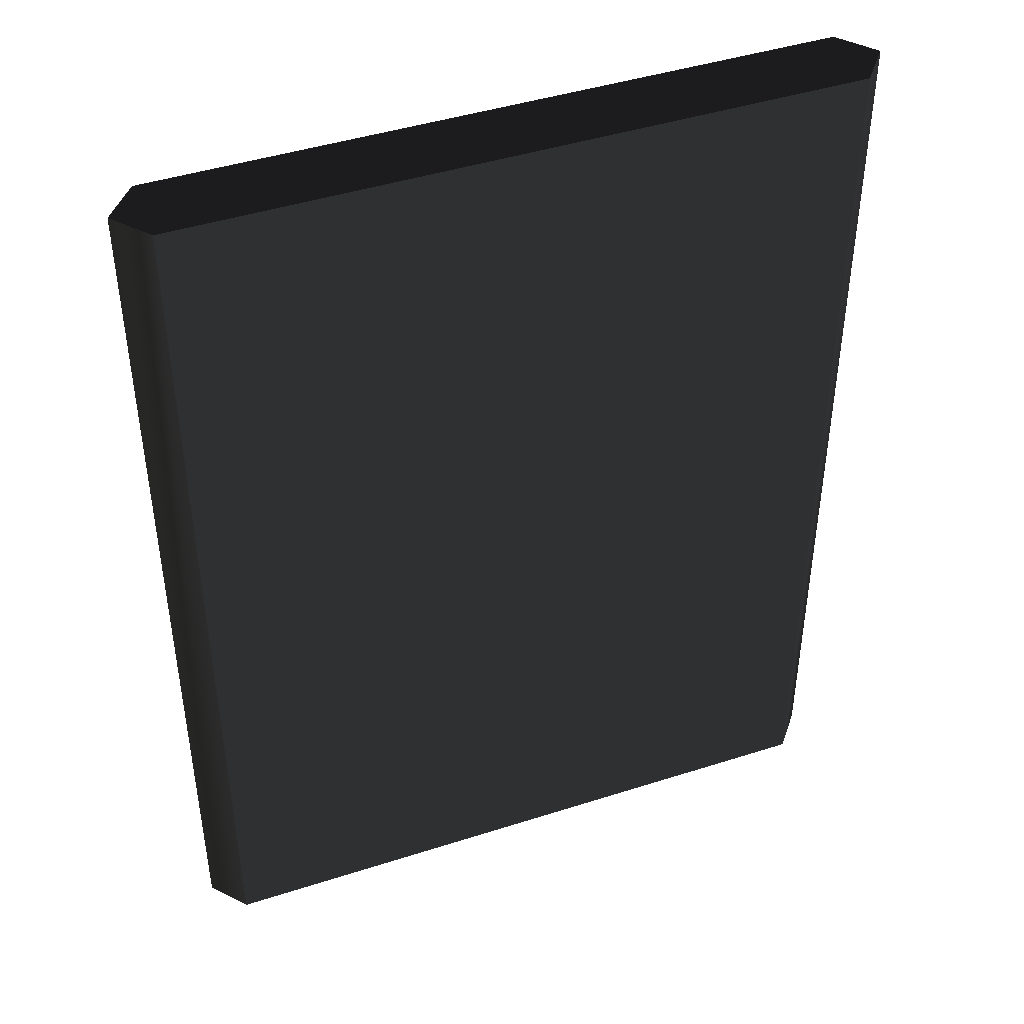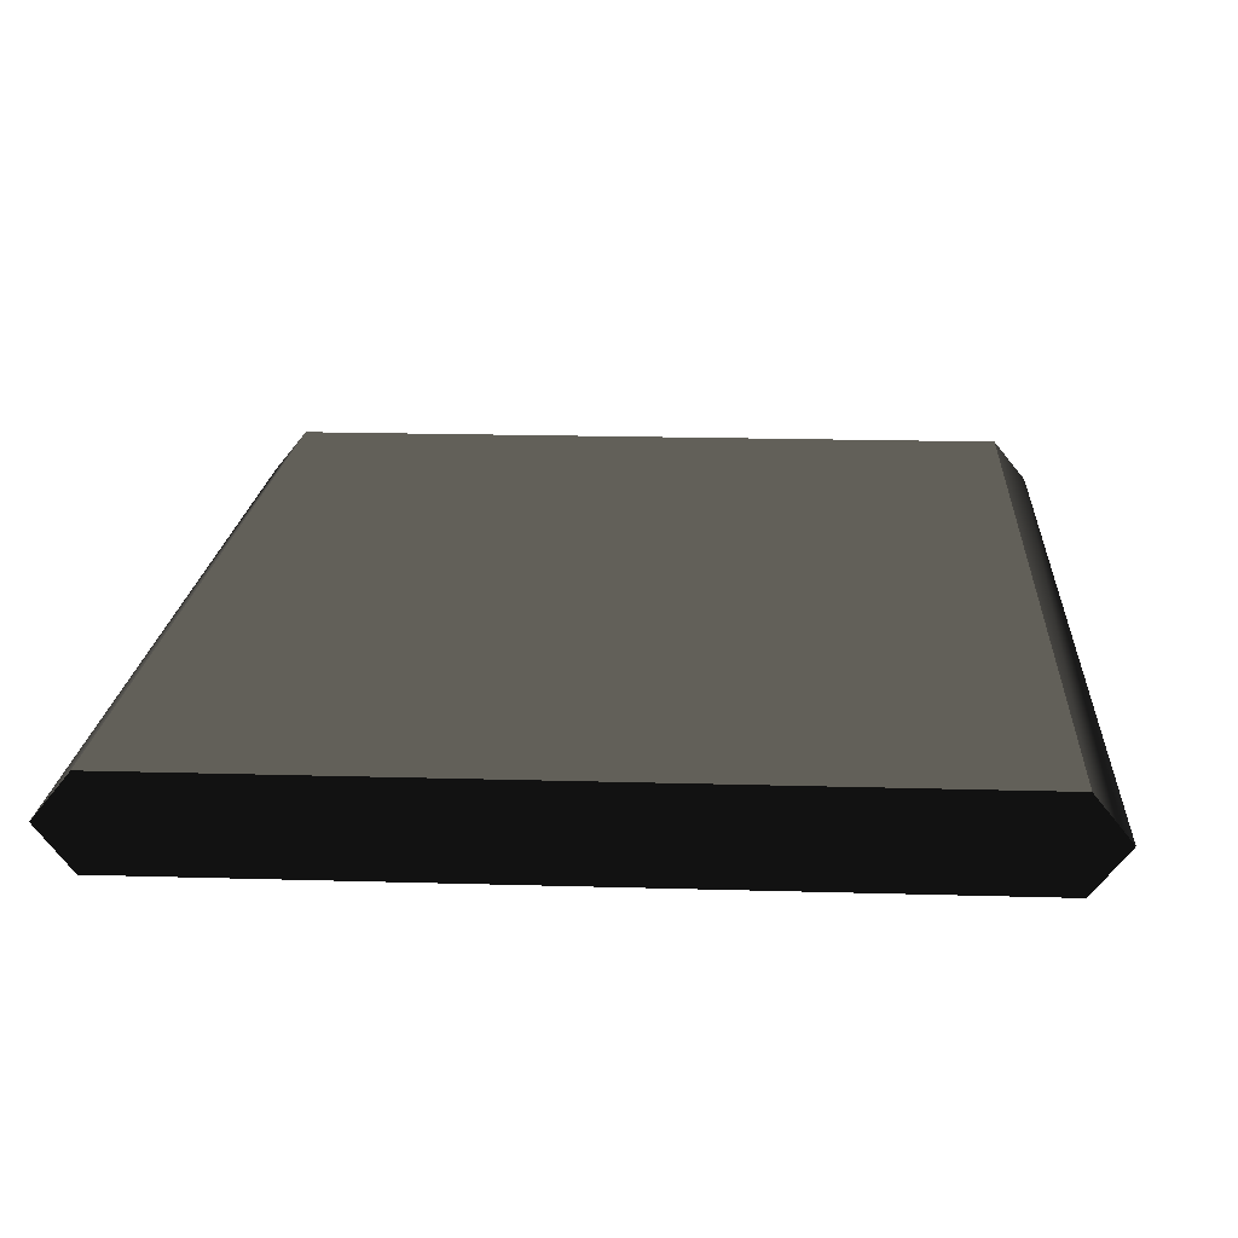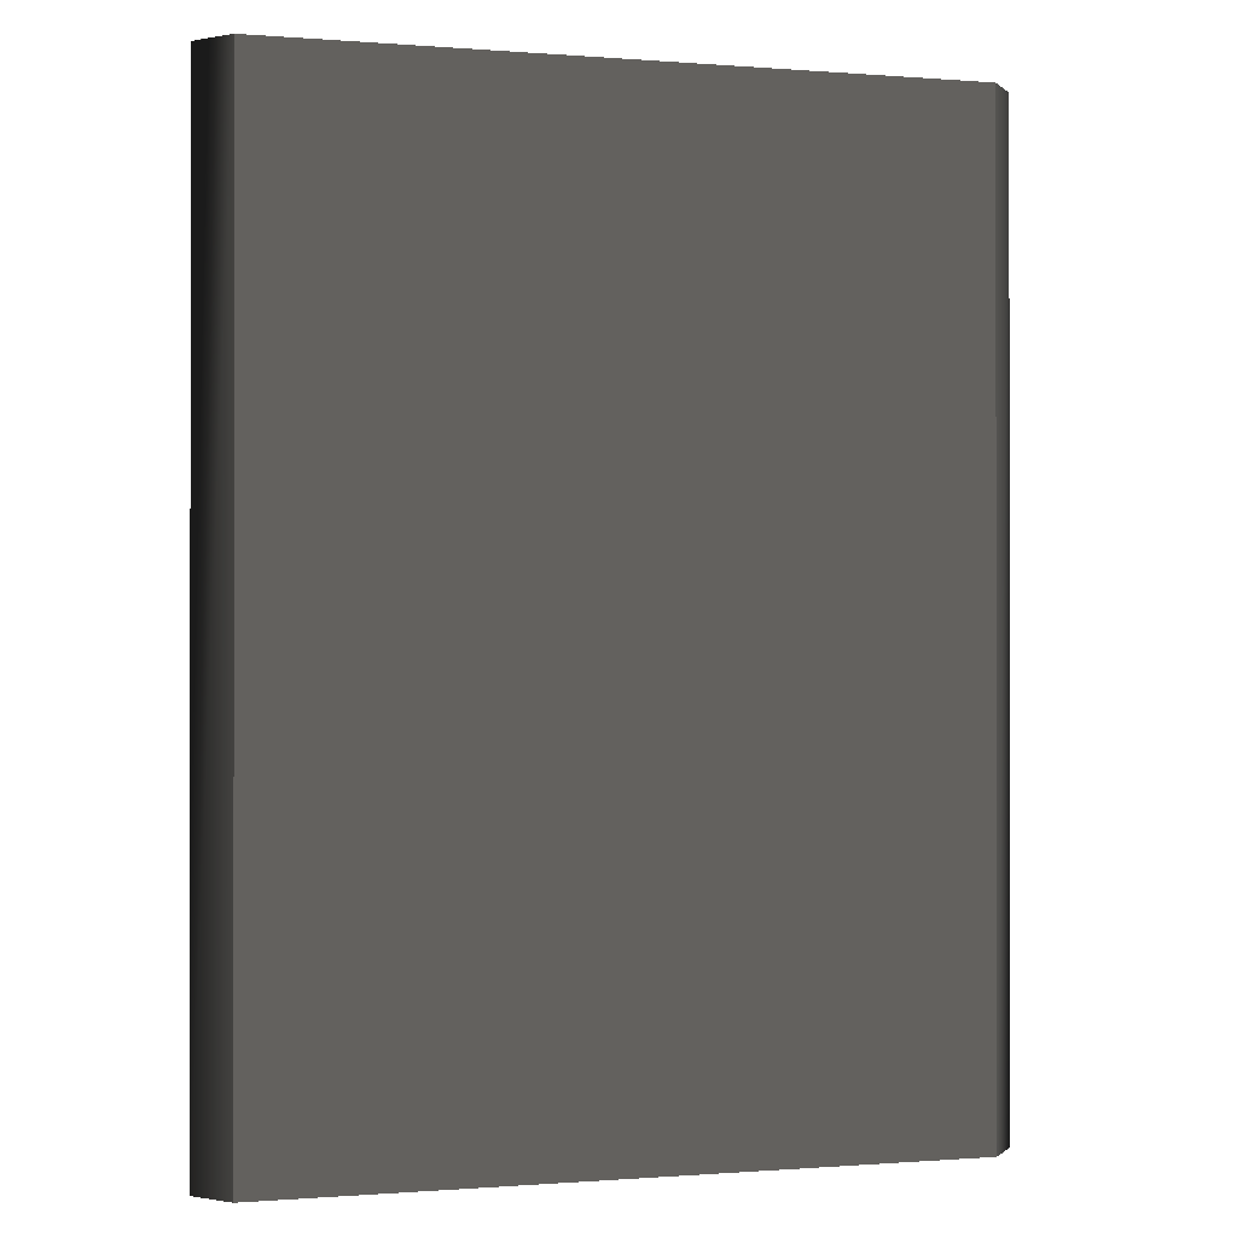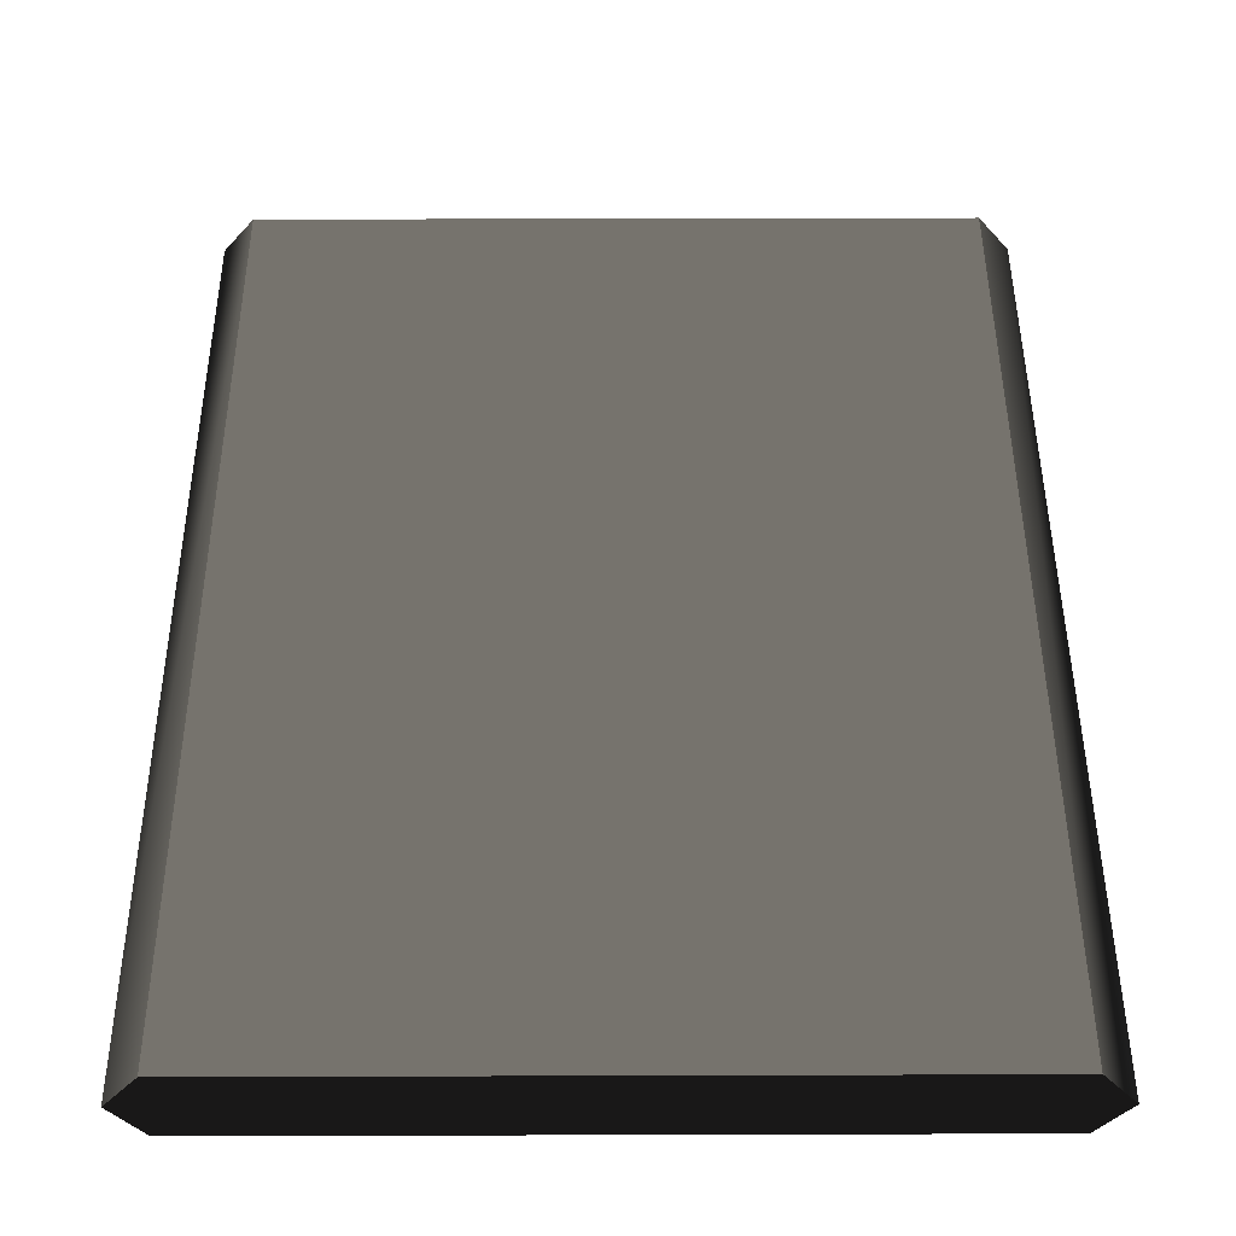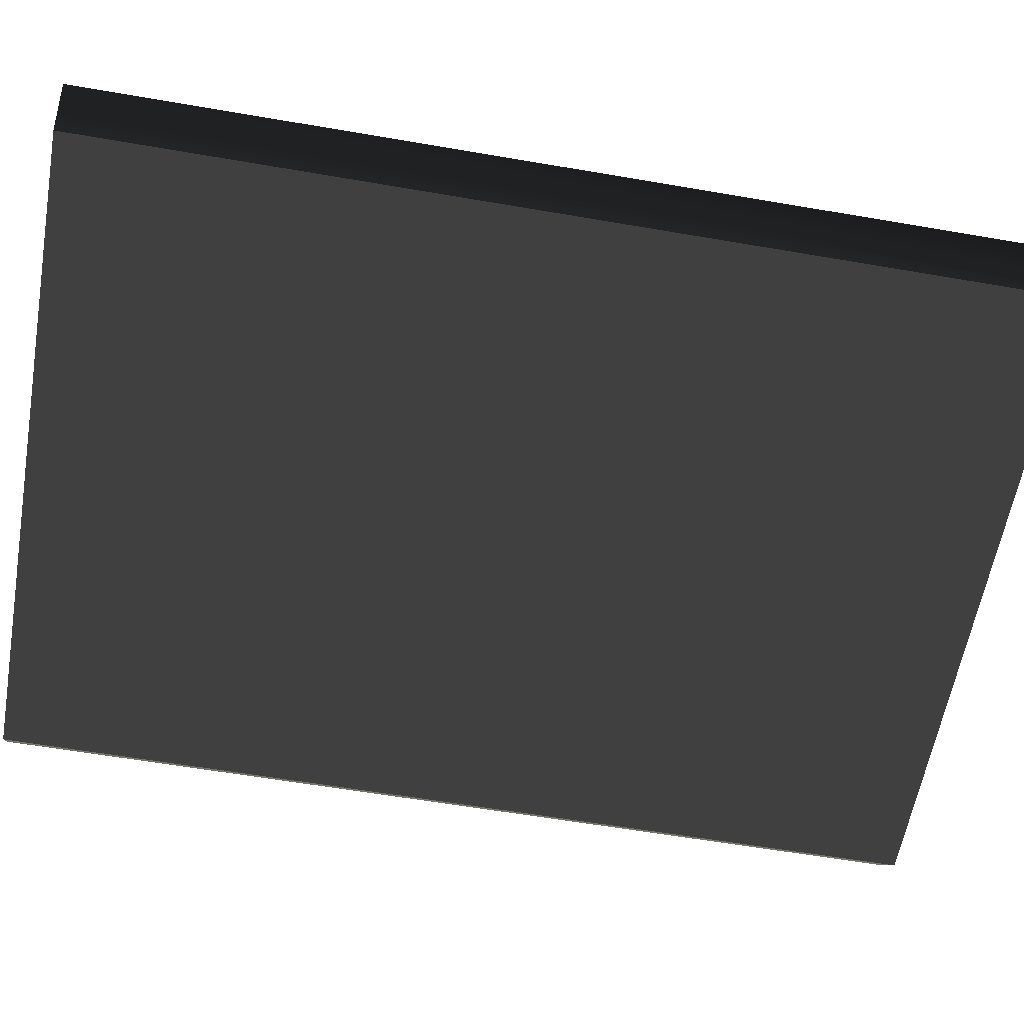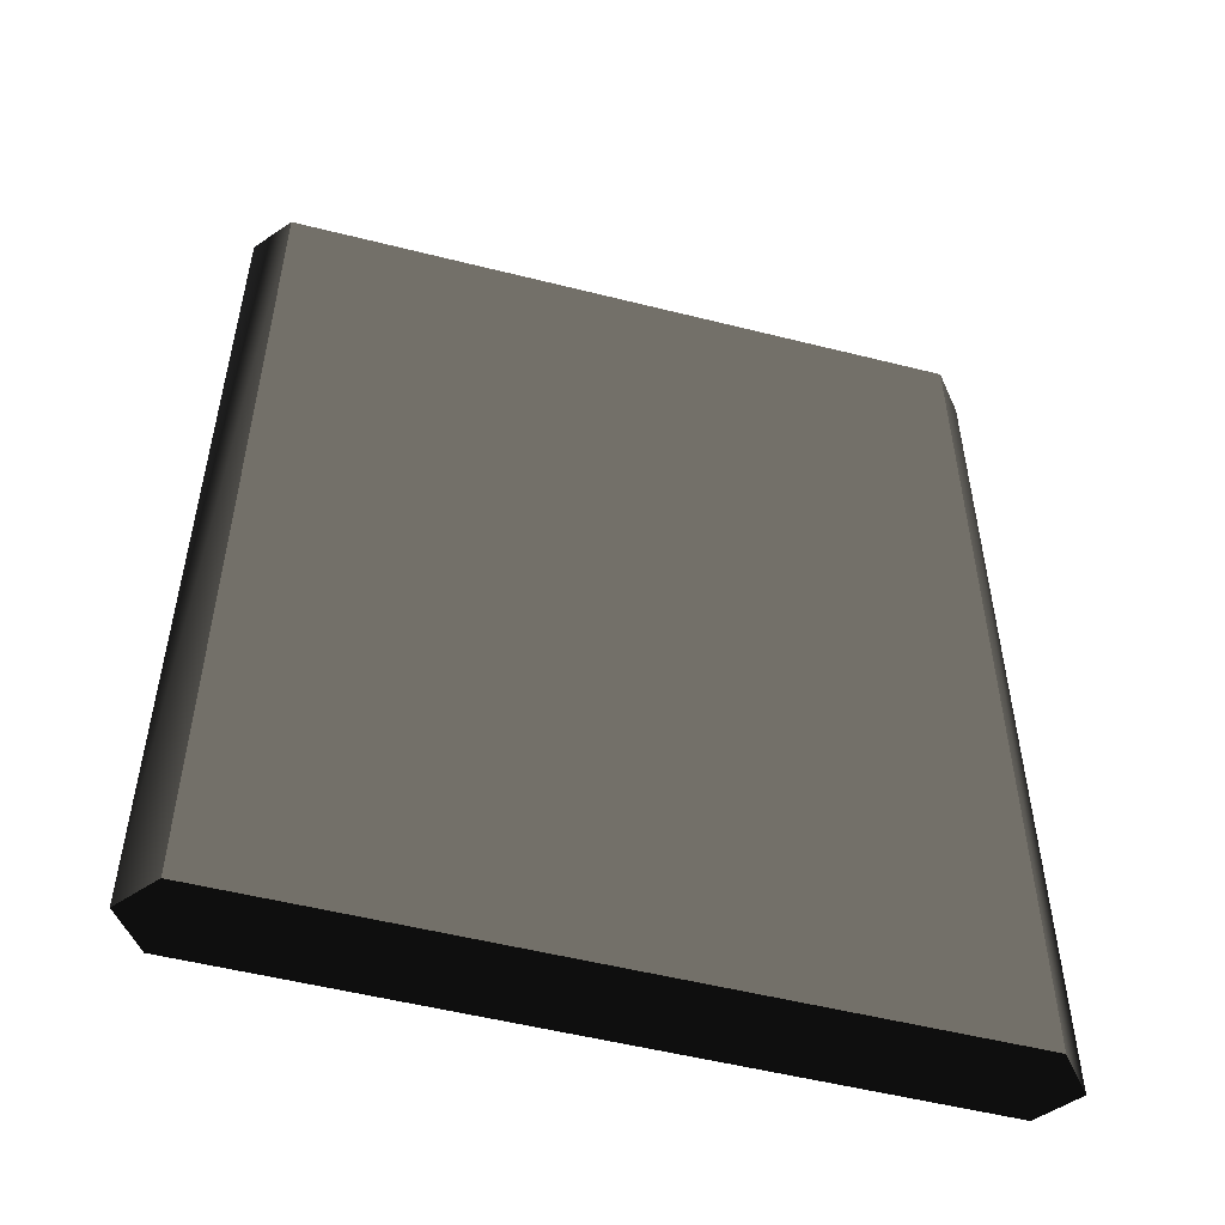
<metadata>
{"format":"obj","ext":"obj","renderer":"f3d","projection":"perspective","resolution":1024,"background":"white","views":[{"elev":44.2,"azim":-20.6,"up":"+Y"},{"elev":17.5,"azim":-176.6,"up":"+Z"},{"elev":-0.4,"azim":163.3,"up":"+Y"},{"elev":46.7,"azim":-0.2,"up":"+Z"},{"elev":-60.0,"azim":80.0,"up":"+Z"},{"elev":-53.1,"azim":164.9,"up":"+Y"}]}
</metadata>
<code>
v 1.776 0 -0.1973 0.502 0.502 0.502 #0
v 1.936 0 0 0.502 0.502 0.502 #0
v -1.936 0 0 0.502 0.502 0.502 #0
v -1.936 0 0 0.502 0.502 0.502 #0
v -1.776 0 -0.1973 0.502 0.502 0.502 #0
v 1.776 0 -0.1973 0.502 0.502 0.502 #0
v 1.936 0 0 0.502 0.502 0.502 #0
v 1.776 0 0.1973 0.502 0.502 0.502 #0
v -1.776 0 0.1973 0.502 0.502 0.502 #0
v -1.776 0 0.1973 0.502 0.502 0.502 #0
v -1.936 0 0 0.502 0.502 0.502 #0
v 1.936 0 0 0.502 0.502 0.502 #0
v 1.776 5 -0.1973 0.502 0.502 0.502 #0
v -1.776 5 -0.1973 0.502 0.502 0.502 #0
v -1.936 5 0 0.502 0.502 0.502 #0
v -1.936 5 0 0.502 0.502 0.502 #0
v 1.936 5 0 0.502 0.502 0.502 #0
v 1.776 5 -0.1973 0.502 0.502 0.502 #0
v 1.936 5 0 0.502 0.502 0.502 #0
v -1.936 5 0 0.502 0.502 0.502 #0
v -1.776 5 0.1973 0.502 0.502 0.502 #0
v -1.776 5 0.1973 0.502 0.502 0.502 #0
v 1.776 5 0.1973 0.502 0.502 0.502 #0
v 1.936 5 0 0.502 0.502 0.502 #0
v 1.776 0 -0.1973 0.502 0.502 0.502 #0
v -1.776 0 -0.1973 0.502 0.502 0.502 #0
v -1.776 5 -0.1973 0.502 0.502 0.502 #0
v -1.776 5 -0.1973 0.502 0.502 0.502 #0
v 1.776 5 -0.1973 0.502 0.502 0.502 #0
v 1.776 0 -0.1973 0.502 0.502 0.502 #0
v -1.776 0 -0.1973 0.502 0.502 0.502 #0
v -1.936 0 0 0.502 0.502 0.502 #0
v -1.936 5 0 0.502 0.502 0.502 #0
v -1.936 5 0 0.502 0.502 0.502 #0
v -1.776 5 -0.1973 0.502 0.502 0.502 #0
v -1.776 0 -0.1973 0.502 0.502 0.502 #0
v -1.936 0 0 0.502 0.502 0.502 #0
v -1.776 0 0.1973 0.502 0.502 0.502 #0
v -1.776 5 0.1973 0.502 0.502 0.502 #0
v -1.776 5 0.1973 0.502 0.502 0.502 #0
v -1.936 5 0 0.502 0.502 0.502 #0
v -1.936 0 0 0.502 0.502 0.502 #0
v -1.776 0 0.1973 0.502 0.502 0.502 #0
v 1.776 0 0.1973 0.502 0.502 0.502 #0
v 1.776 5 0.1973 0.502 0.502 0.502 #0
v 1.776 5 0.1973 0.502 0.502 0.502 #0
v -1.776 5 0.1973 0.502 0.502 0.502 #0
v -1.776 0 0.1973 0.502 0.502 0.502 #0
v 1.776 0 0.1973 0.502 0.502 0.502 #0
v 1.936 0 0 0.502 0.502 0.502 #0
v 1.936 5 0 0.502 0.502 0.502 #0
v 1.936 5 0 0.502 0.502 0.502 #0
v 1.776 5 0.1973 0.502 0.502 0.502 #0
v 1.776 0 0.1973 0.502 0.502 0.502 #0
v 1.936 0 0 0.502 0.502 0.502 #0
v 1.776 0 -0.1973 0.502 0.502 0.502 #0
v 1.776 5 -0.1973 0.502 0.502 0.502 #0
v 1.776 5 -0.1973 0.502 0.502 0.502 #0
v 1.936 5 0 0.502 0.502 0.502 #0
v 1.936 0 0 0.502 0.502 0.502 #0
f 1 2 3
f 4 5 6
f 7 8 9
f 10 11 12
f 13 14 15
f 16 17 18
f 19 20 21
f 22 23 24
f 25 26 27
f 28 29 30
f 31 32 33
f 34 35 36
f 37 38 39
f 40 41 42
f 43 44 45
f 46 47 48
f 49 50 51
f 52 53 54
f 55 56 57
f 58 59 60

</code>
